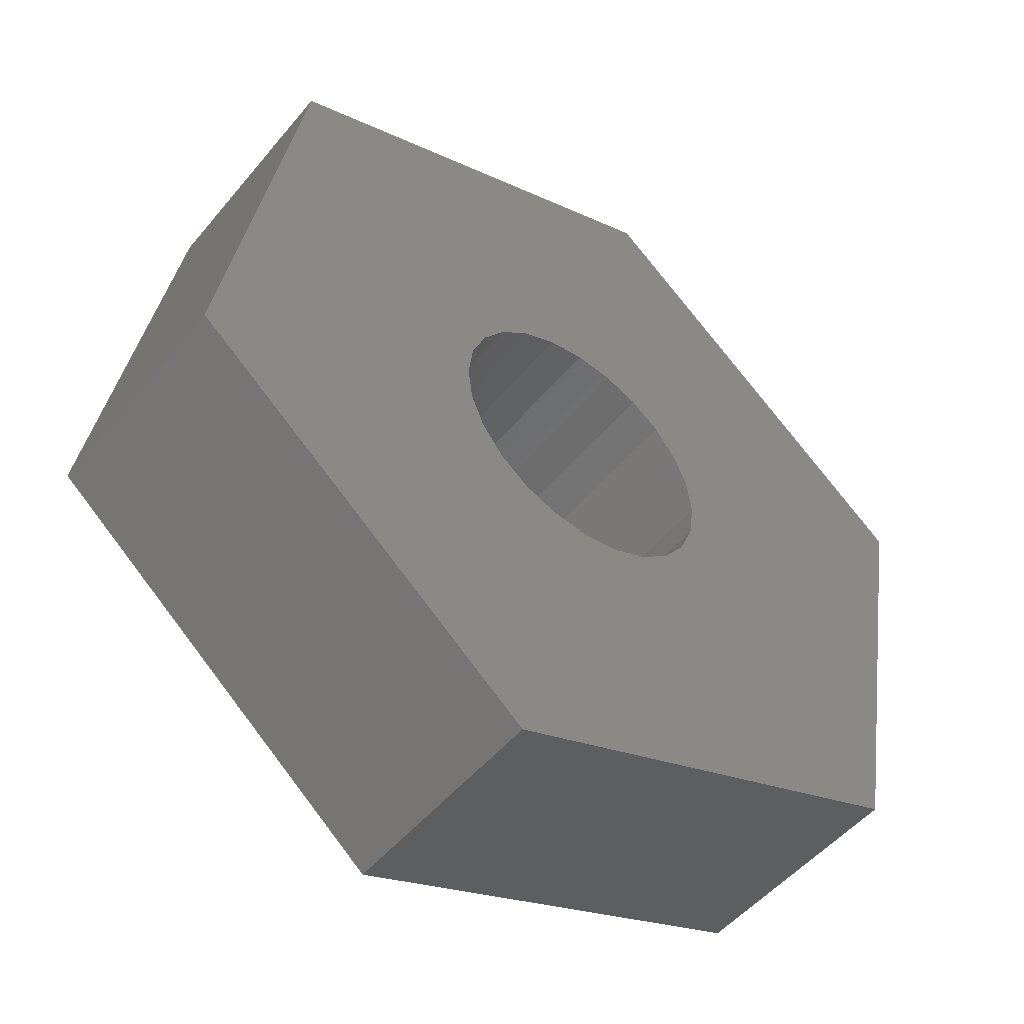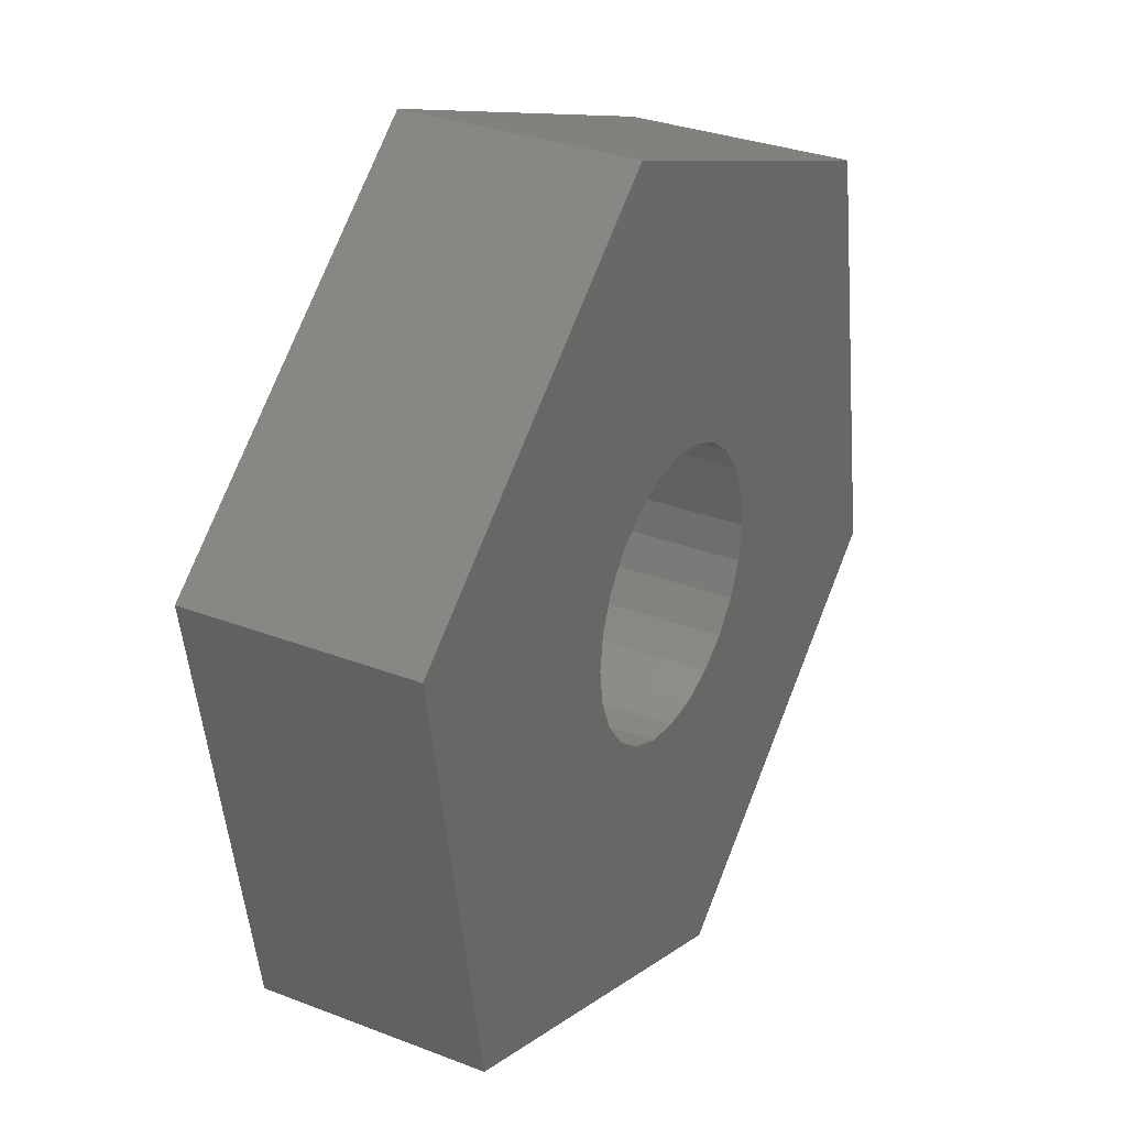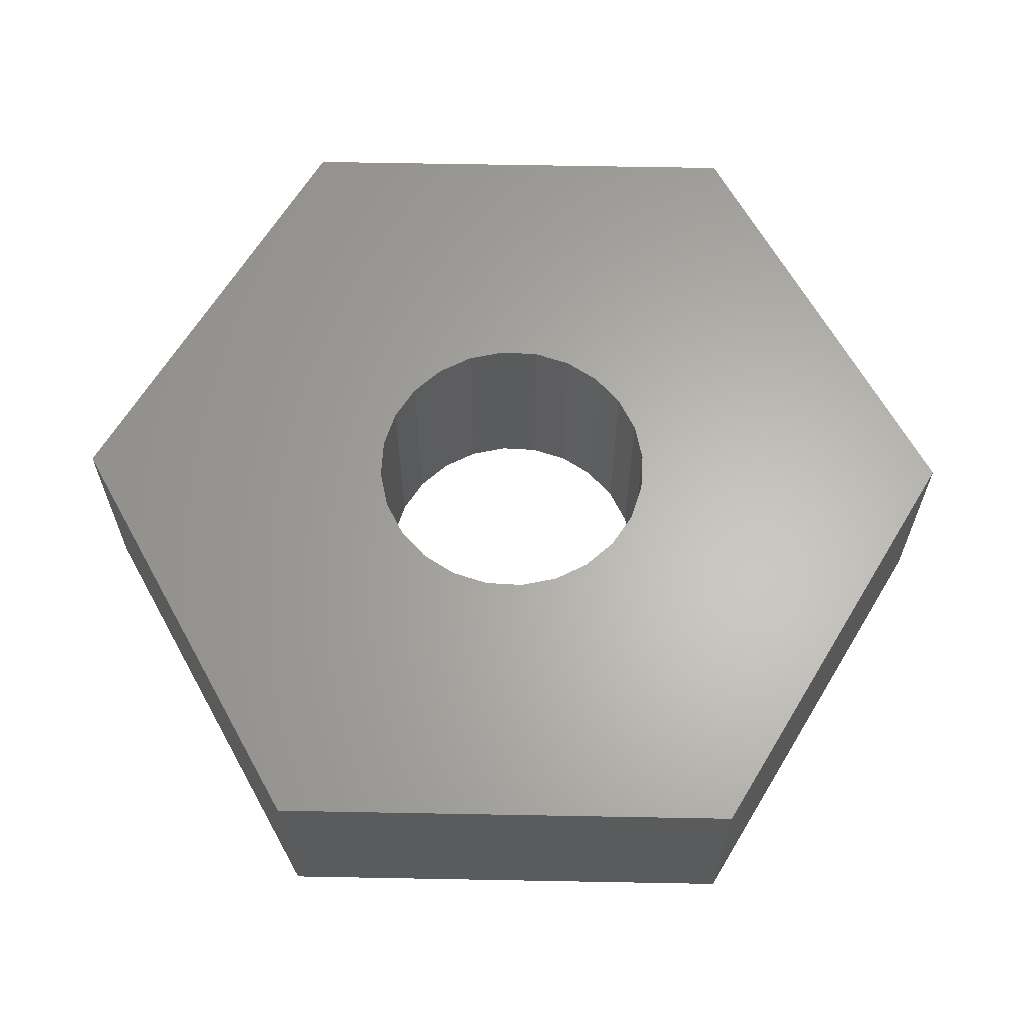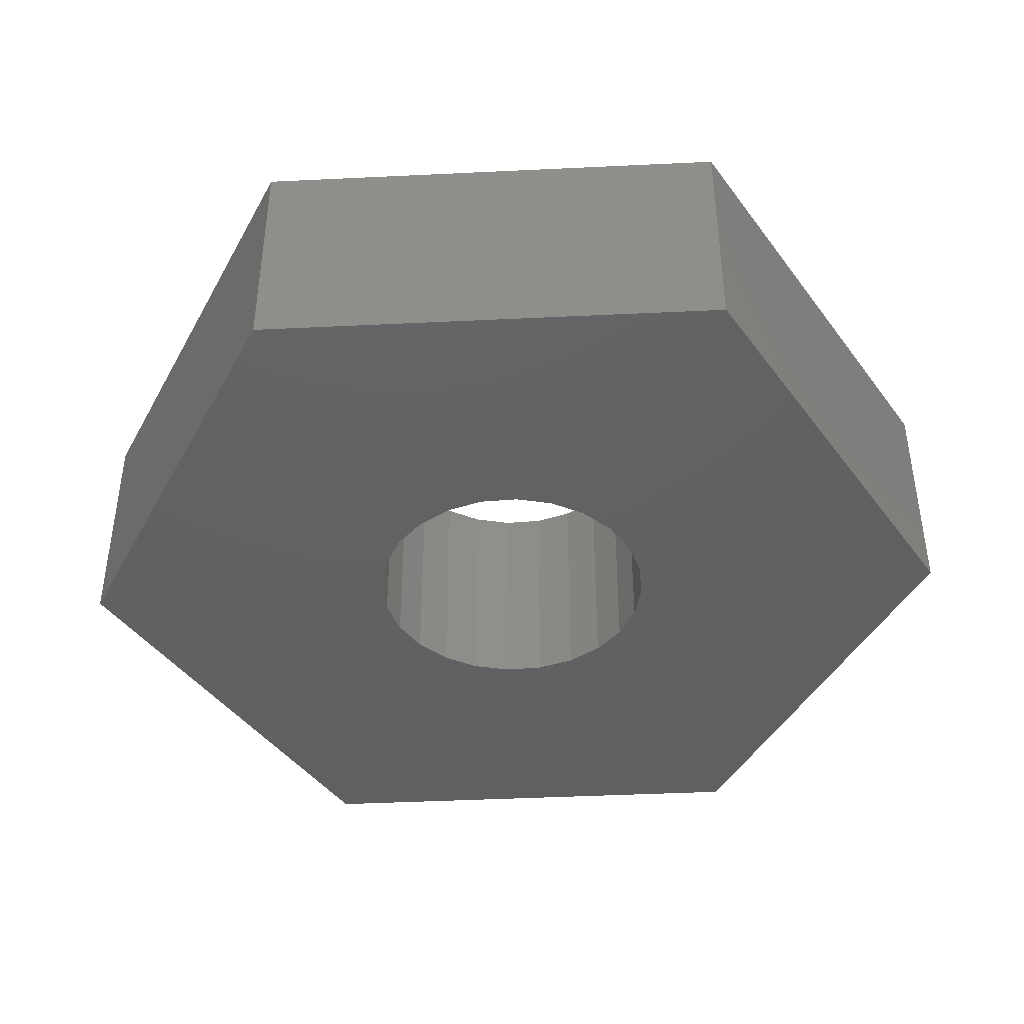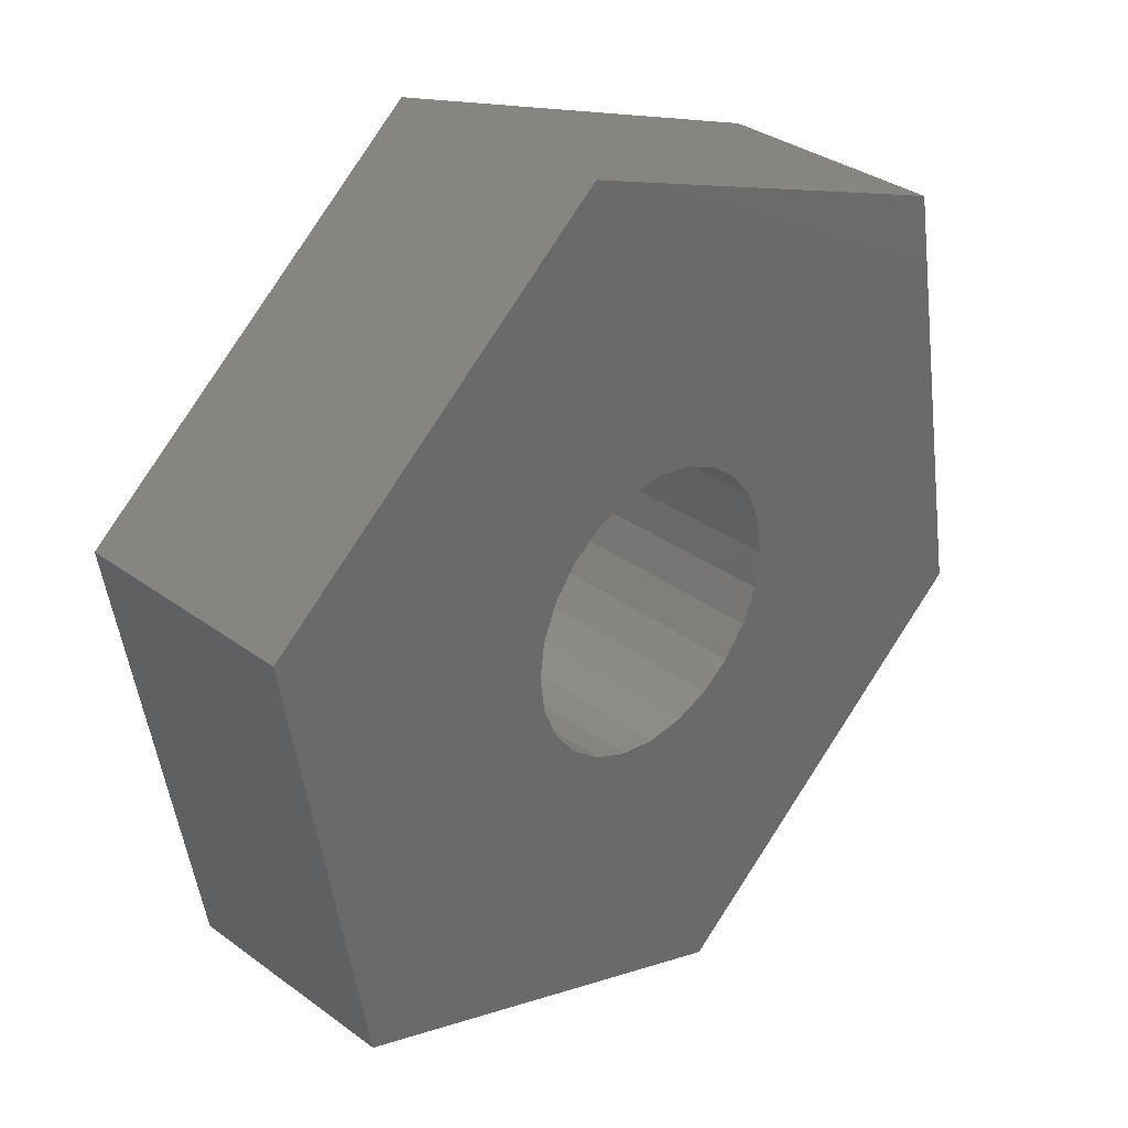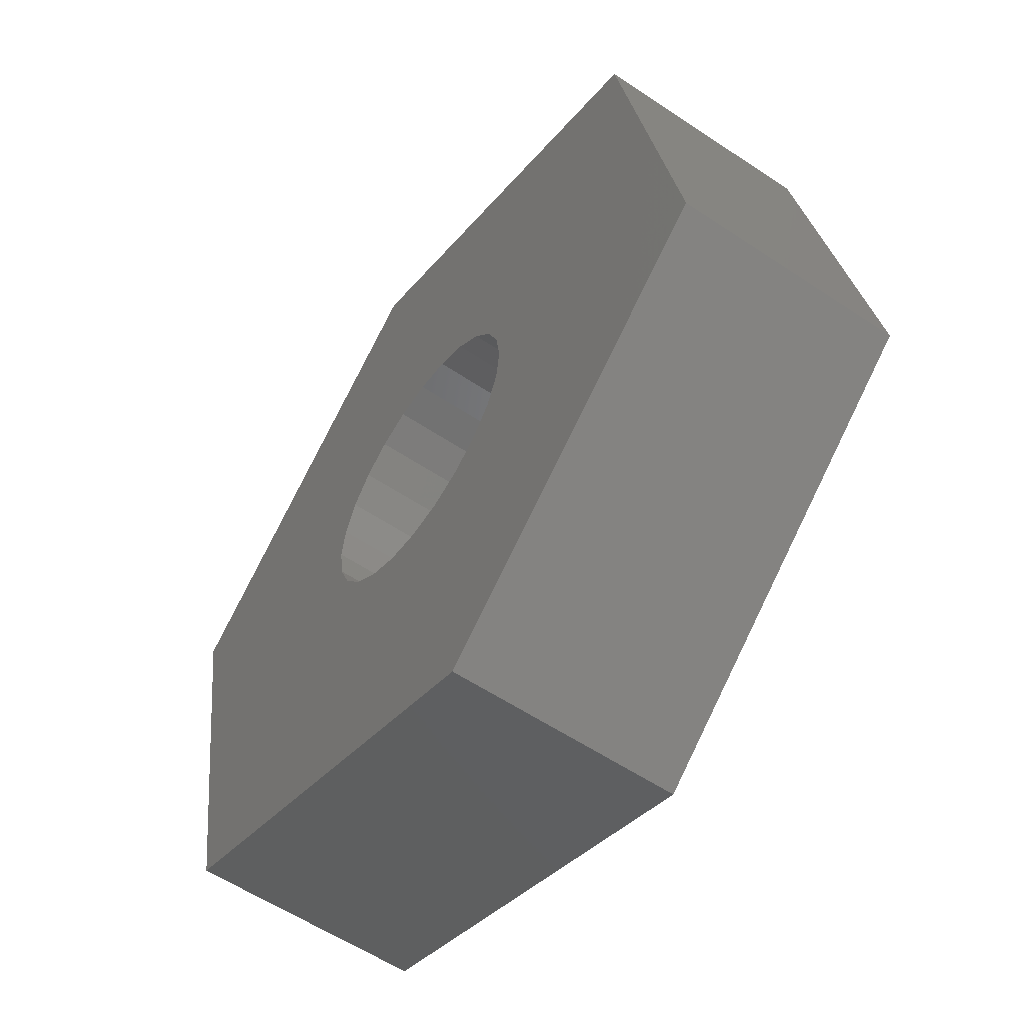
<metadata>
{"format":"stl","ext":"stl","renderer":"f3d","projection":"perspective","resolution":1024,"background":"white","views":[{"elev":-50.3,"azim":142.0,"up":"+Y"},{"elev":31.4,"azim":-61.3,"up":"+Y"},{"elev":63.8,"azim":-139.1,"up":"+Z"},{"elev":-42.9,"azim":163.1,"up":"+Z"},{"elev":33.3,"azim":-44.9,"up":"+Y"},{"elev":-57.6,"azim":55.2,"up":"+Y"}]}
</metadata>
<code>
# stl→obj: 64 verts, 128 faces
v 65.48 -233.2 0
v 60.7 -246.2 0
v 59.33 -238.3 0
v 64.43 -240.4 0
v 64.35 -241.1 0
v 64.68 -239.8 0
v 65.08 -239.3 0
v 65.59 -238.9 0
v 66.2 -238.7 0
v 72.99 -236 0
v 66.4 -238.7 0
v 66.84 -238.6 0
v 67.49 -238.7 0
v 68.09 -238.9 0
v 68.61 -239.3 0
v 69 -239.8 0
v 69.25 -240.4 0
v 69.34 -241.1 0
v 64.68 -242.3 0
v 68.21 -249 0
v 64.43 -241.7 0
v 65.08 -242.9 0
v 65.59 -243.3 0
v 66.2 -243.5 0
v 66.84 -243.6 0
v 67.29 -243.5 0
v 67.49 -243.5 0
v 68.09 -243.3 0
v 68.61 -242.9 0
v 74.35 -243.9 0
v 69 -242.3 0
v 69.25 -241.7 0
v 74.35 -243.9 4
v 72.99 -236 4
v 65.48 -233.2 4
v 59.33 -238.3 4
v 60.7 -246.2 4
v 68.21 -249 4
v 64.43 -241.7 4
v 64.35 -241.1 4
v 64.68 -242.3 4
v 65.08 -242.9 4
v 65.59 -243.3 4
v 66.2 -243.5 4
v 66.84 -243.6 4
v 67.29 -243.5 4
v 67.49 -243.5 4
v 68.09 -243.3 4
v 68.61 -242.9 4
v 69 -242.3 4
v 69.25 -241.7 4
v 69.34 -241.1 4
v 64.43 -240.4 4
v 64.68 -239.8 4
v 65.08 -239.3 4
v 65.59 -238.9 4
v 66.2 -238.7 4
v 66.4 -238.7 4
v 66.84 -238.6 4
v 67.49 -238.7 4
v 68.09 -238.9 4
v 68.61 -239.3 4
v 69 -239.8 4
v 69.25 -240.4 4
f 1 2 3
f 2 1 4
f 2 4 5
f 4 1 6
f 6 1 7
f 7 1 8
f 8 1 9
f 9 1 10
f 9 10 11
f 11 10 12
f 12 10 13
f 13 10 14
f 14 10 15
f 15 10 16
f 16 10 17
f 17 10 18
f 2 19 20
f 19 2 21
f 21 2 5
f 20 19 22
f 20 22 23
f 20 23 24
f 20 24 25
f 20 25 26
f 20 26 27
f 20 27 28
f 20 28 29
f 20 29 30
f 30 29 31
f 30 31 32
f 30 32 18
f 30 18 10
f 10 33 30
f 33 10 34
f 35 10 1
f 10 35 34
f 36 1 3
f 1 36 35
f 36 2 37
f 2 36 3
f 38 2 20
f 2 38 37
f 33 20 30
f 20 33 38
f 37 39 40
f 39 37 41
f 41 37 38
f 41 38 42
f 42 38 43
f 43 38 44
f 44 38 45
f 45 38 46
f 46 38 47
f 47 38 48
f 48 38 49
f 49 38 33
f 49 33 50
f 50 33 51
f 51 33 52
f 52 33 34
f 37 35 36
f 35 37 53
f 53 37 40
f 35 53 54
f 35 54 55
f 35 55 56
f 35 56 57
f 35 57 34
f 34 57 58
f 34 58 59
f 34 59 60
f 34 60 61
f 34 61 62
f 34 62 63
f 34 63 64
f 34 64 52
f 64 18 52
f 18 64 17
f 52 32 51
f 32 52 18
f 51 31 50
f 31 51 32
f 50 29 49
f 29 50 31
f 48 29 28
f 29 48 49
f 47 28 27
f 28 47 48
f 46 27 26
f 27 46 47
f 45 26 25
f 26 45 46
f 44 25 24
f 25 44 45
f 43 24 23
f 24 43 44
f 42 23 22
f 23 42 43
f 19 42 22
f 42 19 41
f 21 41 19
f 41 21 39
f 5 39 21
f 39 5 40
f 4 40 5
f 40 4 53
f 6 53 4
f 53 6 54
f 7 54 6
f 54 7 55
f 56 7 8
f 7 56 55
f 57 8 9
f 8 57 56
f 58 9 11
f 9 58 57
f 59 11 12
f 11 59 58
f 60 12 13
f 12 60 59
f 61 13 14
f 13 61 60
f 62 14 15
f 14 62 61
f 62 16 63
f 16 62 15
f 63 17 64
f 17 63 16

</code>
